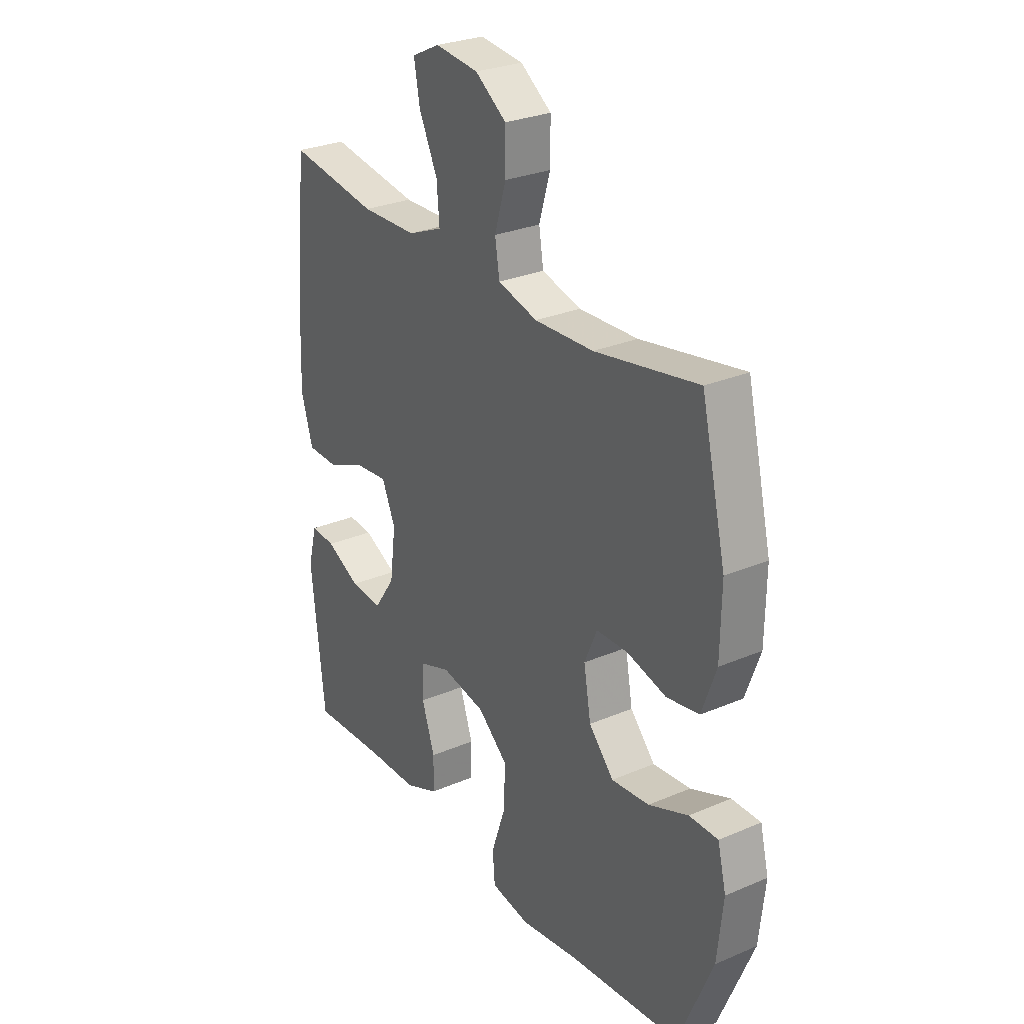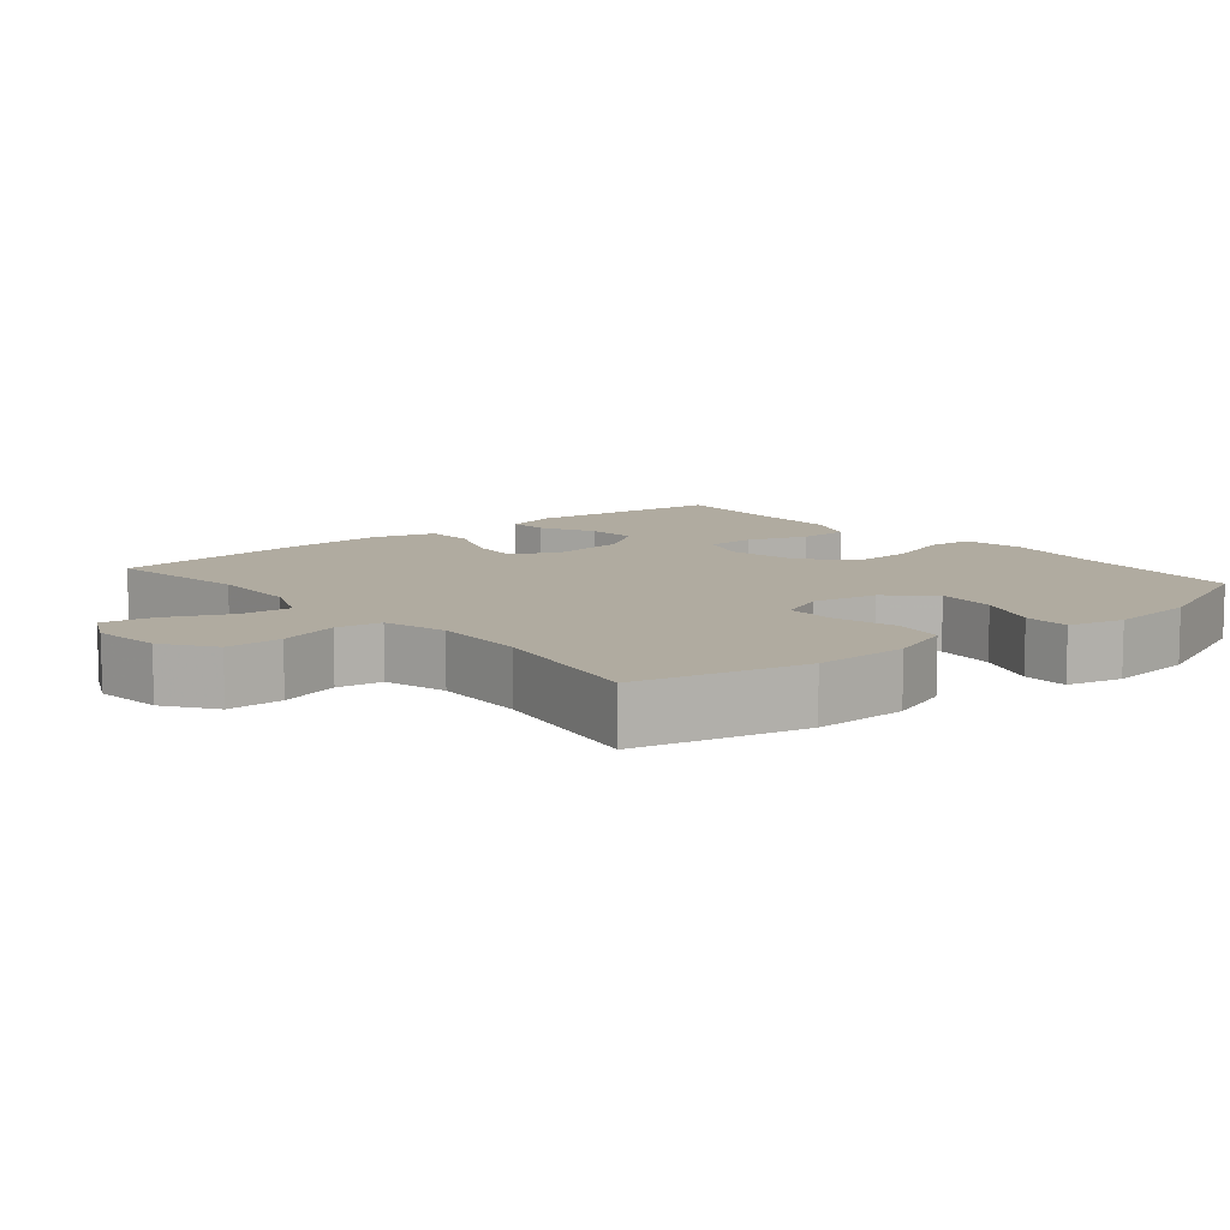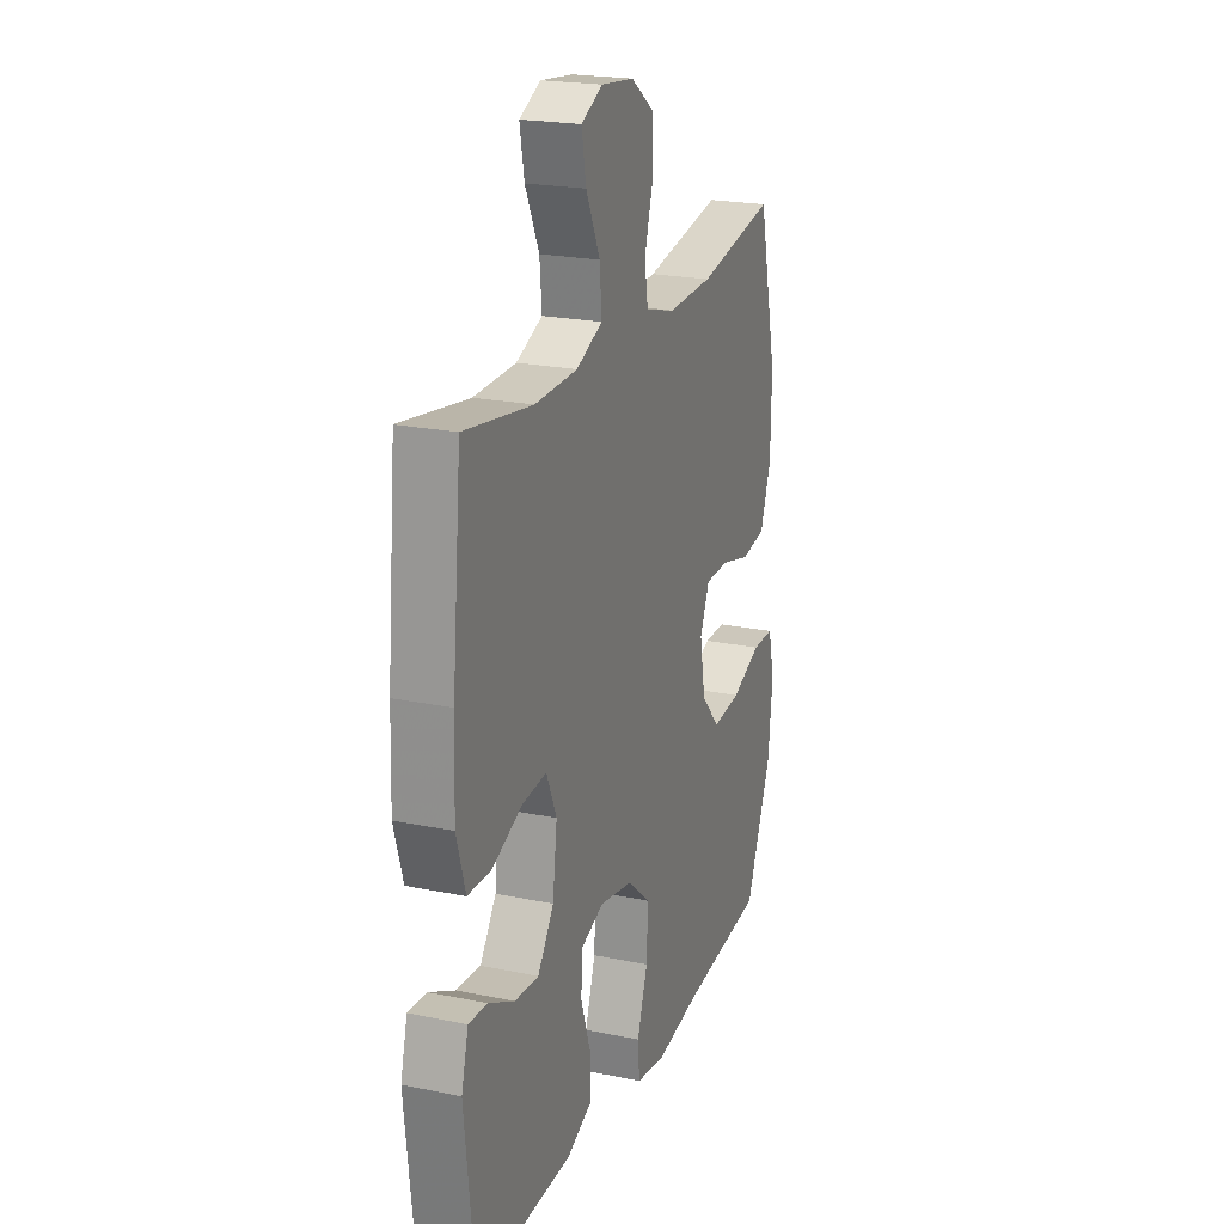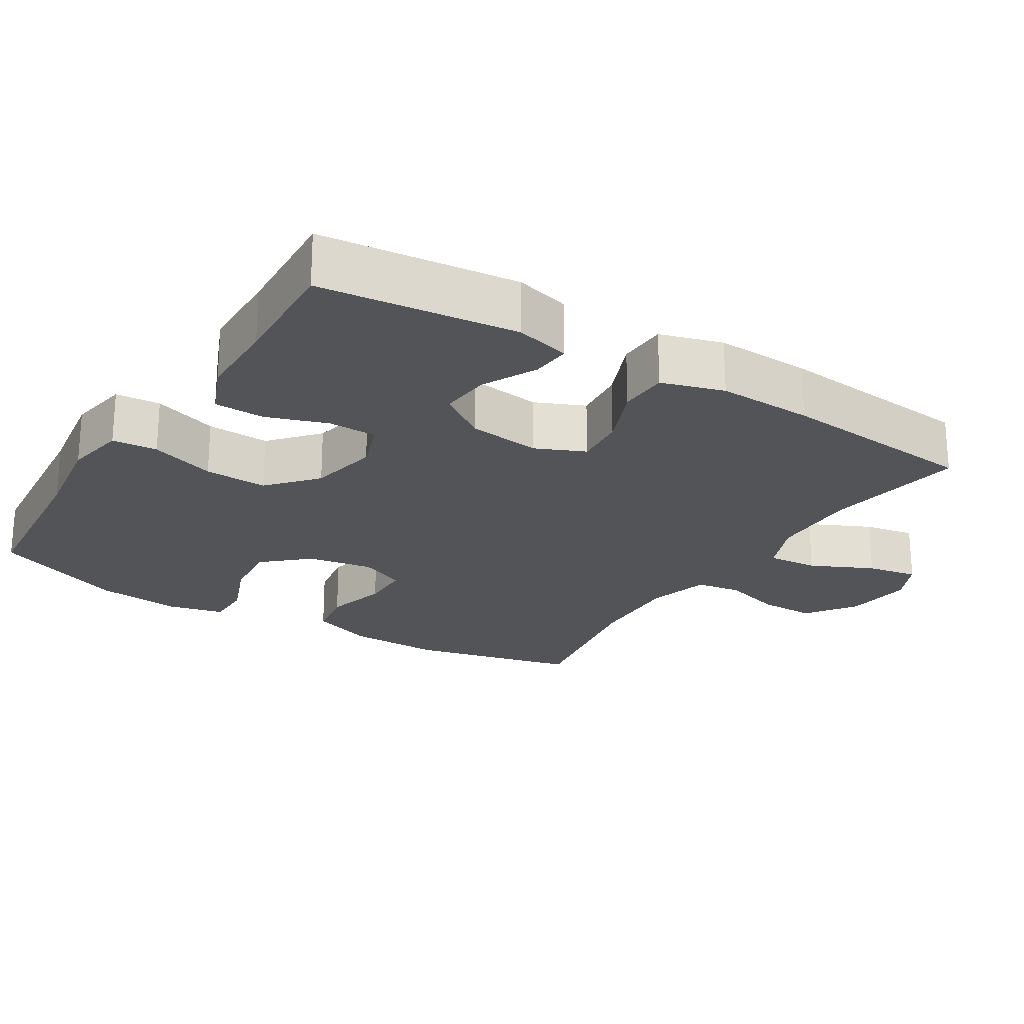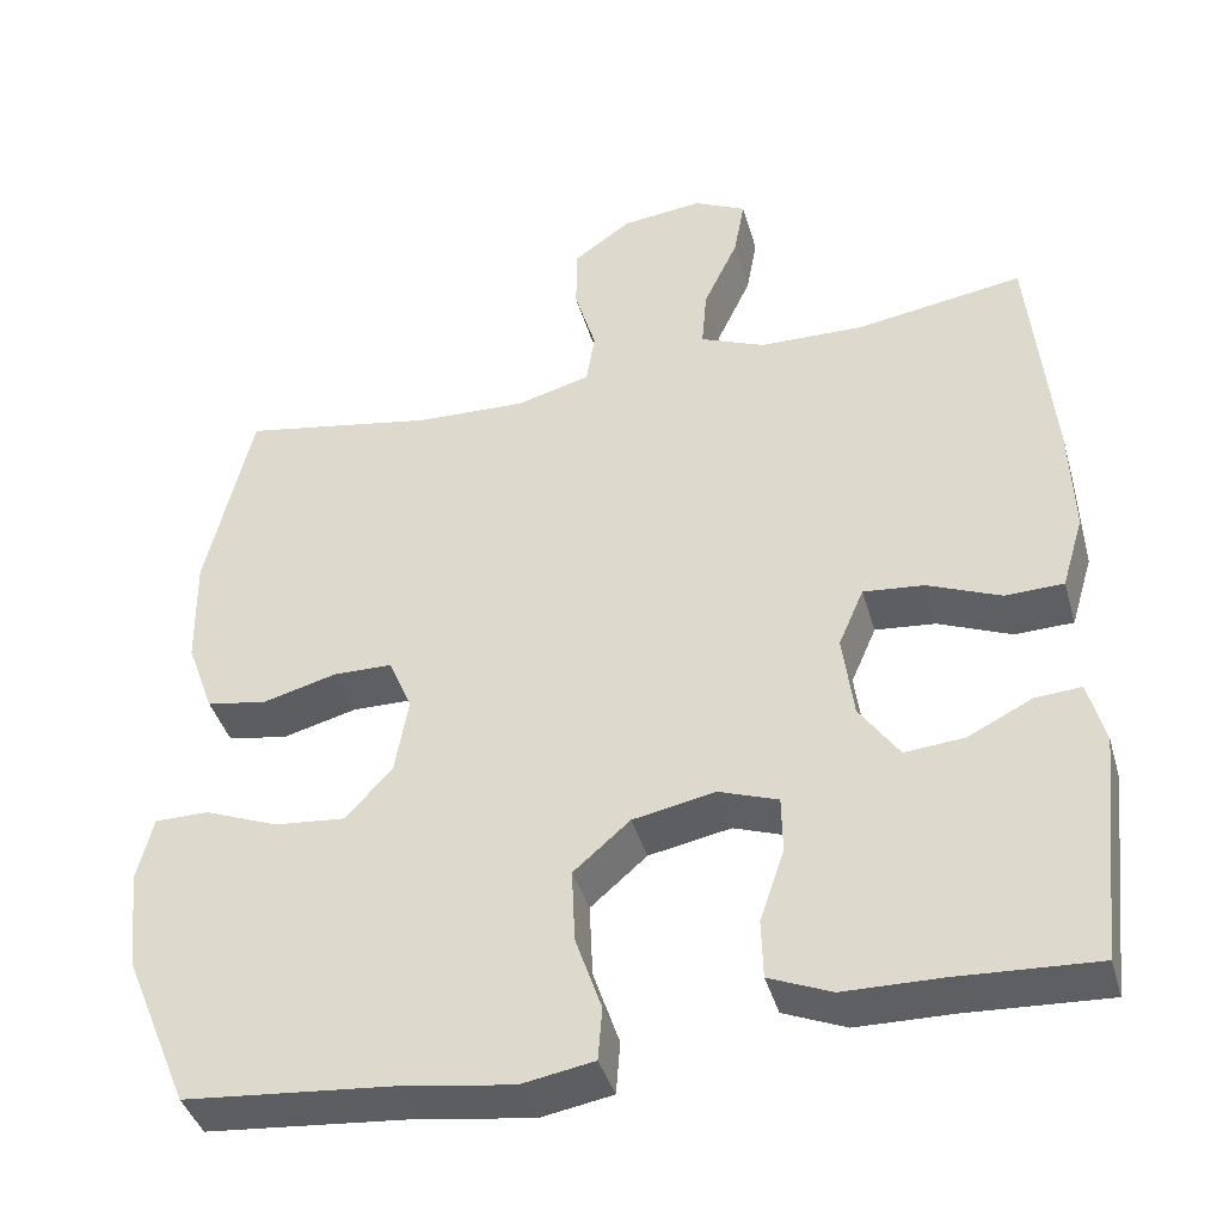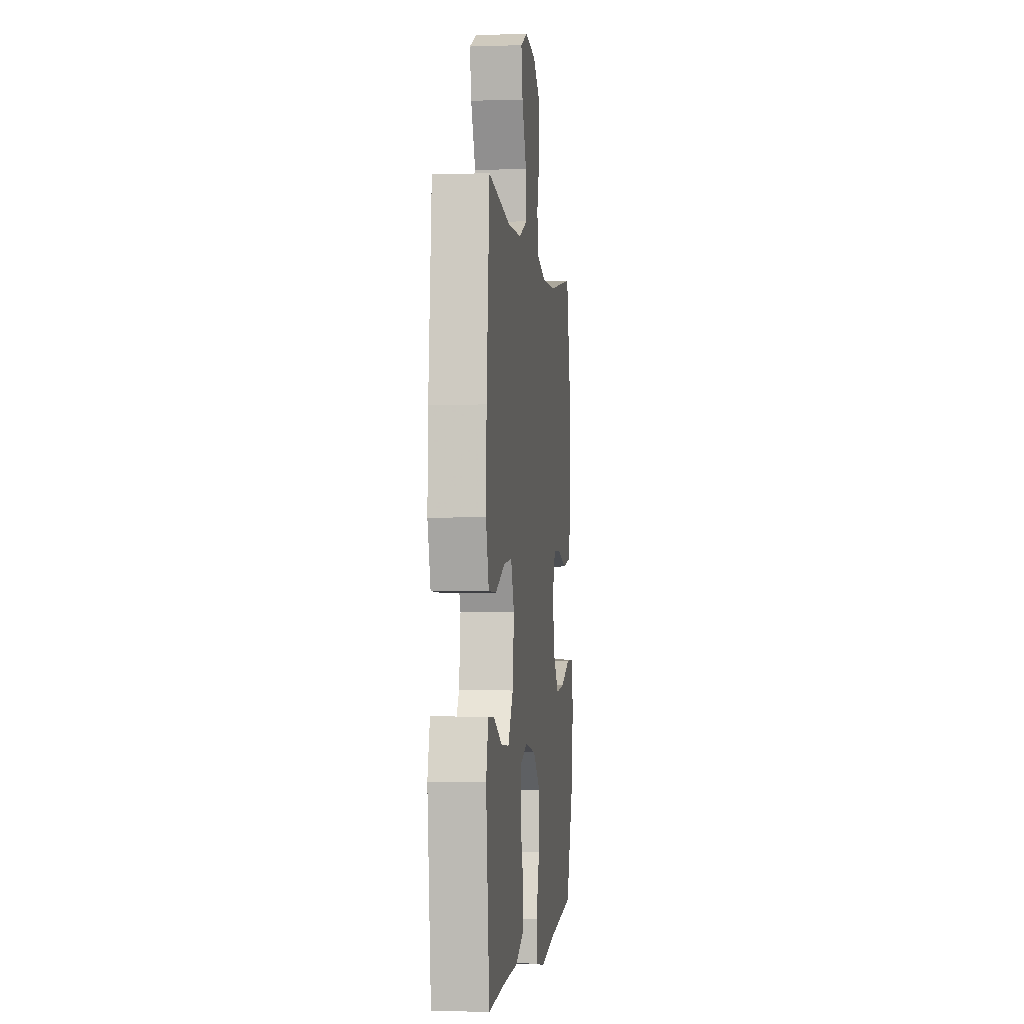
<metadata>
{"format":"obj","ext":"obj","renderer":"f3d","projection":"perspective","resolution":1024,"background":"white","views":[{"elev":28.0,"azim":57.0,"up":"+Z"},{"elev":9.8,"azim":50.1,"up":"+Y"},{"elev":21.7,"azim":-70.0,"up":"+Z"},{"elev":-22.8,"azim":-122.0,"up":"+Y"},{"elev":-40.6,"azim":-164.4,"up":"+Z"},{"elev":-1.8,"azim":-83.3,"up":"+Z"}]}
</metadata>
<code>
v 0.5 0.07 0.5
v 0.555 0.07 0.267
v 0.553 0.07 0.136
v 0.521 0.07 0.048
v 0.449 0.07 0.036
v 0.362 0.07 0.059
v 0.292 0.07 0.058
v 0.264 0.07 -0.007
v 0.28 0.07 -0.098
v 0.335 0.07 -0.159
v 0.419 0.07 -0.151
v 0.507 0.07 -0.116
v 0.571 0.07 -0.116
v 0.59 0.07 -0.193
v 0.577 0.07 -0.314
v 0.5 0.07 -0.5
v 0.252 0.07 -0.523
v 0.12 0.07 -0.543
v 0.034 0.07 -0.528
v 0.029 0.07 -0.465
v 0.06 0.07 -0.374
v 0.064 0.07 -0.286
v -0.003 0.07 -0.228
v -0.101 0.07 -0.209
v -0.171 0.07 -0.234
v -0.172 0.07 -0.302
v -0.143 0.07 -0.388
v -0.145 0.07 -0.458
v -0.219 0.07 -0.489
v -0.335 0.07 -0.491
v -0.5 0.07 -0.5
v -0.53 0.07 -0.226
v -0.51 0.07 -0.15
v -0.455 0.07 -0.154
v -0.379 0.07 -0.192
v -0.308 0.07 -0.198
v -0.261 0.07 -0.13
v -0.248 0.07 -0.029
v -0.278 0.07 0.04
v -0.35 0.07 0.033
v -0.437 0.07 -0.003
v -0.506 0.07 -0.001
v -0.532 0.07 0.086
v -0.527 0.07 0.22
v -0.5 0.07 0.5
v -0.301 0.07 0.469
v -0.177 0.07 0.472
v -0.1 0.07 0.504
v -0.106 0.07 0.575
v -0.147 0.07 0.662
v -0.16 0.07 0.733
v -0.098 0.07 0.763
v -0.002 0.07 0.752
v 0.067 0.07 0.703
v 0.067 0.07 0.625
v 0.042 0.07 0.541
v 0.052 0.07 0.478
v 0.14 0.07 0.454
v 0.271 0.07 0.459
v 0.5 0 0.5
v 0.555 0 0.267
v 0.553 0 0.136
v 0.521 0 0.048
v 0.449 0 0.036
v 0.362 0 0.059
v 0.292 0 0.058
v 0.264 0 -0.007
v 0.28 0 -0.098
v 0.335 0 -0.159
v 0.419 0 -0.151
v 0.507 0 -0.116
v 0.571 0 -0.116
v 0.59 0 -0.193
v 0.577 0 -0.314
v 0.5 0 -0.5
v 0.252 0 -0.523
v 0.12 0 -0.543
v 0.034 0 -0.528
v 0.029 0 -0.465
v 0.06 0 -0.374
v 0.064 0 -0.286
v -0.003 0 -0.228
v -0.101 0 -0.209
v -0.171 0 -0.234
v -0.172 0 -0.302
v -0.143 0 -0.388
v -0.145 0 -0.458
v -0.219 0 -0.489
v -0.335 0 -0.491
v -0.5 0 -0.5
v -0.53 0 -0.226
v -0.51 0 -0.15
v -0.455 0 -0.154
v -0.379 0 -0.192
v -0.308 0 -0.198
v -0.261 0 -0.13
v -0.248 0 -0.029
v -0.278 0 0.04
v -0.35 0 0.033
v -0.437 0 -0.003
v -0.506 0 -0.001
v -0.532 0 0.086
v -0.527 0 0.22
v -0.5 0 0.5
v -0.301 0 0.469
v -0.177 0 0.472
v -0.1 0 0.504
v -0.106 0 0.575
v -0.147 0 0.662
v -0.16 0 0.733
v -0.098 0 0.763
v -0.002 0 0.752
v 0.067 0 0.703
v 0.067 0 0.625
v 0.042 0 0.541
v 0.052 0 0.478
v 0.14 0 0.454
v 0.271 0 0.459
f 53 54 55 56
f 53 56 57
f 52 53 57
f 49 50 51 52
f 48 49 52 57
f 47 48 57 58
f 43 44 45 46
f 43 46 47 58
f 40 41 42 43
f 39 40 43 58
f 32 33 34 35
f 30 31 32 35
f 30 35 36
f 29 30 36 37
f 26 27 28 29
f 25 26 29 37
f 18 19 20 21
f 17 18 21 22
f 16 17 22
f 15 16 22 23
f 11 12 13 14
f 10 11 14 15
f 3 4 5 6
f 3 6 7
f 59 1 2 3
f 59 3 7
f 38 39 58 59
f 38 59 7 8
f 24 25 37 38
f 24 38 8 9
f 10 15 23 24
f 9 10 24
f 115 114 113 112
f 116 115 112
f 116 112 111
f 111 110 109 108
f 116 111 108 107
f 117 116 107 106
f 105 104 103 102
f 117 106 105 102
f 102 101 100 99
f 117 102 99 98
f 94 93 92 91
f 94 91 90 89
f 95 94 89
f 96 95 89 88
f 88 87 86 85
f 96 88 85 84
f 80 79 78 77
f 81 80 77 76
f 81 76 75
f 82 81 75 74
f 73 72 71 70
f 74 73 70 69
f 65 64 63 62
f 66 65 62
f 62 61 60 118
f 66 62 118
f 118 117 98 97
f 67 66 118 97
f 97 96 84 83
f 68 67 97 83
f 83 82 74 69
f 83 69 68
f 1 60 61 2
f 2 61 62 3
f 3 62 63 4
f 4 63 64 5
f 5 64 65 6
f 6 65 66 7
f 7 66 67 8
f 8 67 68 9
f 9 68 69 10
f 10 69 70 11
f 11 70 71 12
f 12 71 72 13
f 13 72 73 14
f 14 73 74 15
f 15 74 75 16
f 16 75 76 17
f 17 76 77 18
f 18 77 78 19
f 19 78 79 20
f 20 79 80 21
f 21 80 81 22
f 22 81 82 23
f 23 82 83 24
f 24 83 84 25
f 25 84 85 26
f 26 85 86 27
f 27 86 87 28
f 28 87 88 29
f 29 88 89 30
f 30 89 90 31
f 31 90 91 32
f 32 91 92 33
f 33 92 93 34
f 34 93 94 35
f 35 94 95 36
f 36 95 96 37
f 37 96 97 38
f 38 97 98 39
f 39 98 99 40
f 40 99 100 41
f 41 100 101 42
f 42 101 102 43
f 43 102 103 44
f 44 103 104 45
f 45 104 105 46
f 46 105 106 47
f 47 106 107 48
f 48 107 108 49
f 49 108 109 50
f 50 109 110 51
f 51 110 111 52
f 52 111 112 53
f 53 112 113 54
f 54 113 114 55
f 55 114 115 56
f 56 115 116 57
f 57 116 117 58
f 58 117 118 59
f 59 118 60 1

</code>
